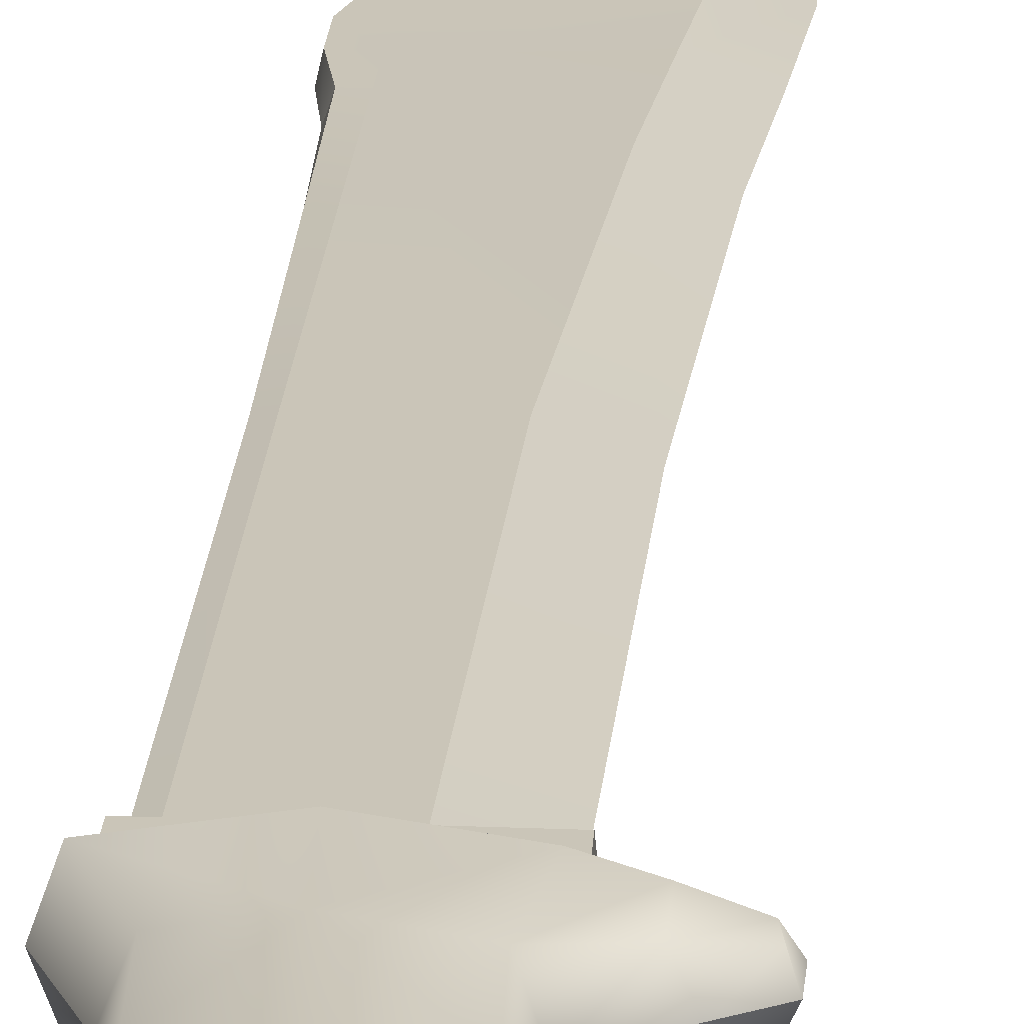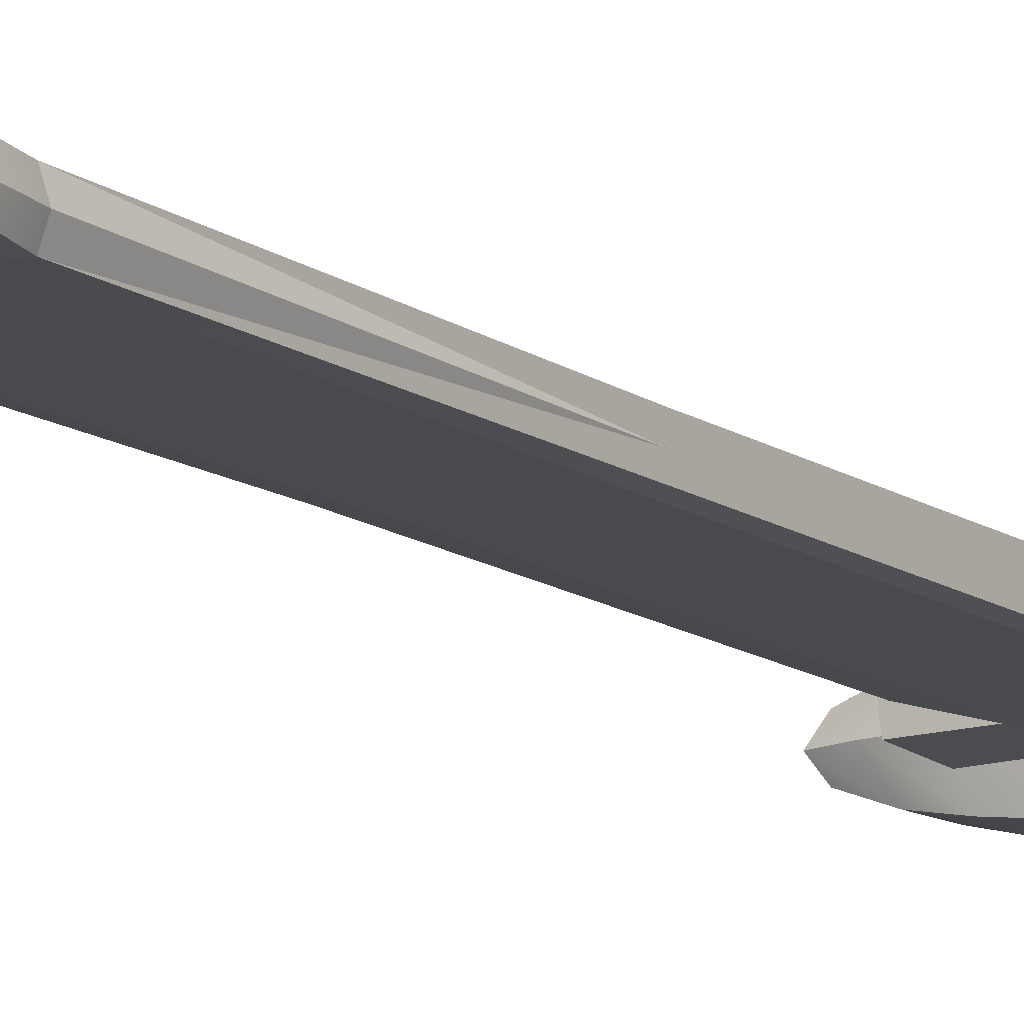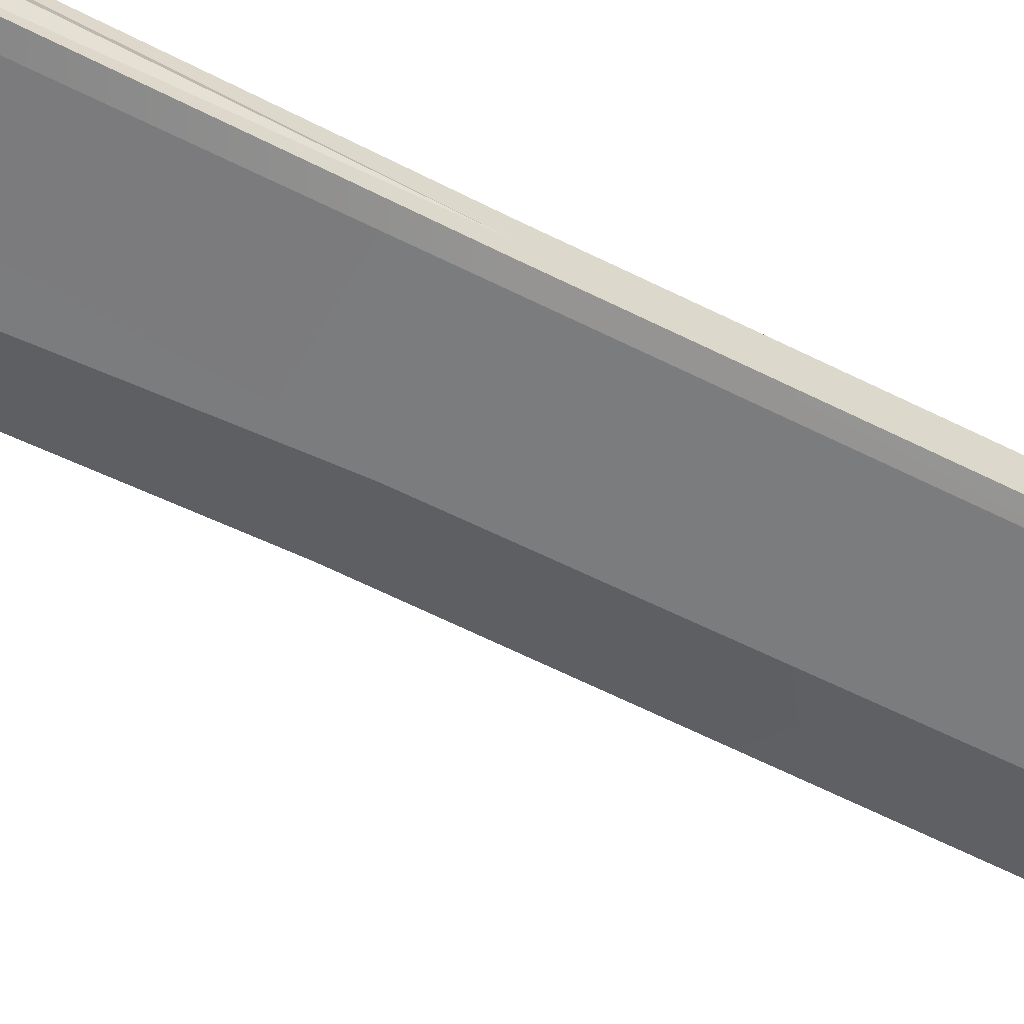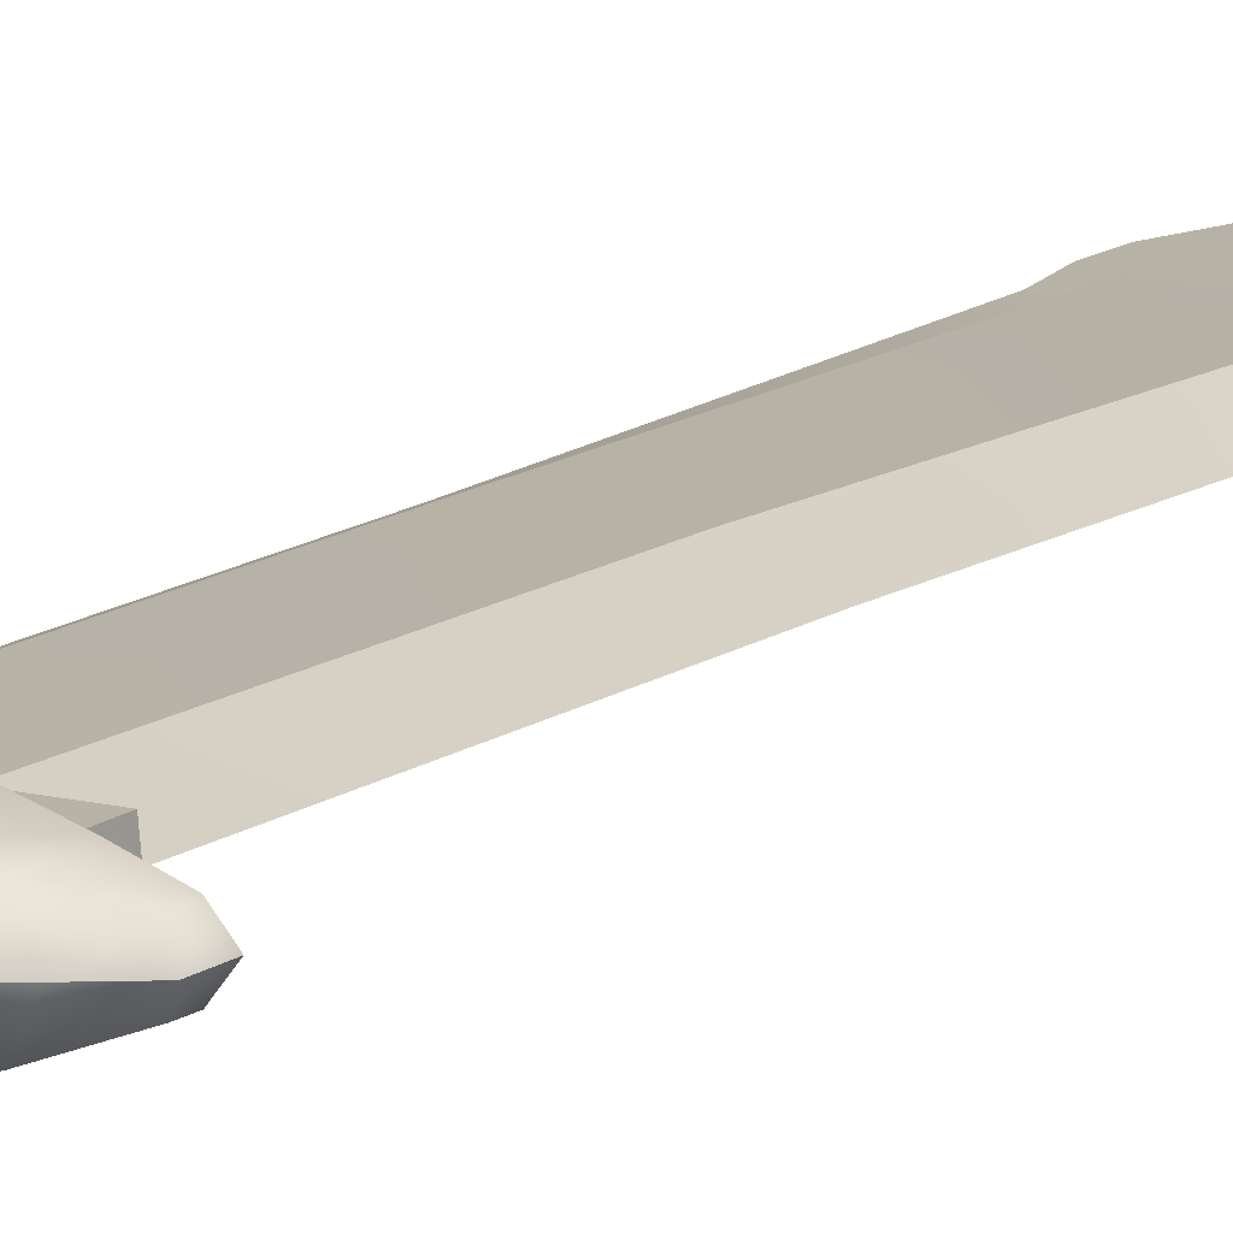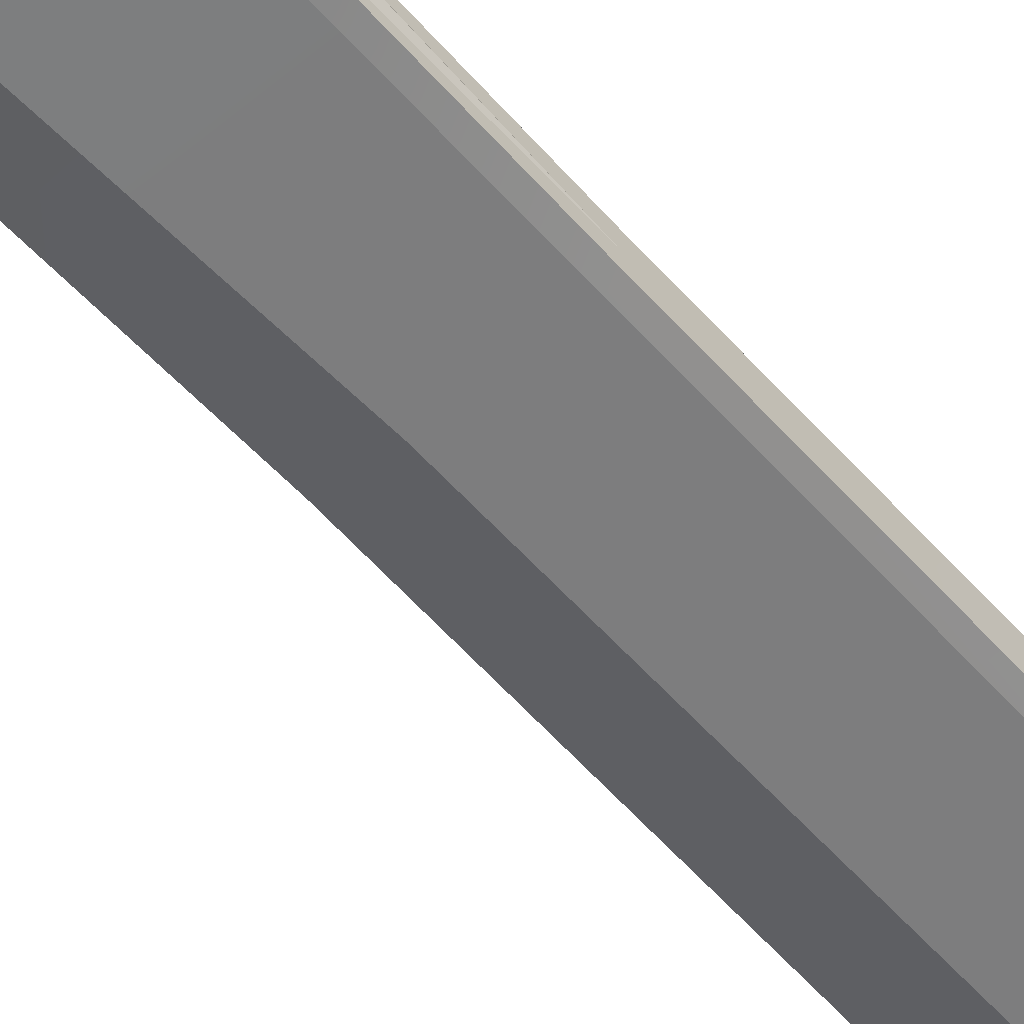
<metadata>
{"format":"obj","ext":"obj","renderer":"f3d","projection":"perspective","resolution":1024,"background":"white","views":[{"elev":20.5,"azim":4.4,"up":"+Z"},{"elev":-13.4,"azim":-146.6,"up":"+Z"},{"elev":-58.6,"azim":-118.1,"up":"+Z"},{"elev":12.6,"azim":31.1,"up":"+Z"},{"elev":-59.2,"azim":-138.9,"up":"+Z"}]}
</metadata>
<code>
g default
v 0.02747 -0.1239 -0.01506
v 0.04655 -0.1038 -0.001701
v 0.03892 -0.1048 -0.01983
v 0.00361 -0.1057 -0.0246
v 0.004564 -0.1267 -0.01983
v 0.03796 -0.1258 -0.001701
v 0.04655 -0.1038 -0.001701
v 0.004564 -0.1296 -0.001701
v -0.02502 -0.1277 -0.001701
v -0.01643 -0.1258 -0.01506
v -0.02788 -0.1086 -0.01983
v 0.03606 -0.07614 -0.001701
v 0.02651 -0.07614 -0.01983
v 0.02556 -0.03415 -0.01983
v 0.03319 -0.03415 -0.001701
v 0.04178 0.01739 -0.001701
v 0.03224 0.01834 -0.01983
v 0.00361 0.01834 -0.0246
v 0.001701 -0.03415 -0.0246
v -0.02597 -0.03415 -0.01983
v -0.002116 -0.07614 -0.0246
v -0.02788 -0.07614 -0.01983
v -0.03456 -0.07614 -0.001701
v -0.03456 -0.03415 -0.001701
v -0.03456 0.01834 -0.001701
v -0.02597 0.01834 -0.01983
v 0.03224 0.06701 -0.01983
v 0.04178 0.06605 -0.001701
v 0.03701 0.1109 -0.001701
v 0.03033 0.1119 -0.01983
v -0.02788 0.06796 -0.01983
v -0.03647 0.06796 -0.001701
v -0.03742 0.1138 -0.001701
v -0.02979 0.1138 -0.01983
v -0.04601 0.151 -0.01983
v -0.05269 0.15 -0.001701
v -0.002116 0.1128 -0.0246
v -0.004025 0.1538 -0.02556
v 0.03606 0.1538 -0.01983
v 0.001701 0.06796 -0.0246
v 0.05419 0.1281 -0.01506
v 0.06087 0.1271 -0.001701
v 0.05419 0.1519 -0.01602
v 0.07327 0.1395 -0.008381
v 0.07614 0.1376 -0.001701
v 0.07136 0.151 -0.009336
v 0.07614 0.1538 -0.001701
v -0.03647 -0.1086 -0.001701
v -0.02502 -0.1277 -0.001701
v 0.03606 0.1538 -0.01983
v 0.06182 0.1567 -0.001701
v 0.04178 0.1577 -0.001701
v 0.05419 0.1519 -0.01602
v 0.07614 0.1538 -0.001701
v 0.07136 0.151 -0.009336
v -0.004025 0.1538 -0.02556
v -0.00307 0.1577 -0.001701
v -0.04601 0.151 -0.01983
v -0.04601 0.1538 -0.001701
v -0.05269 0.15 -0.001701
v 0.02747 -0.1239 0.01166
v 0.04655 -0.1038 -0.001701
v 0.03796 -0.1258 -0.001701
v 0.004564 -0.1267 0.01643
v 0.004564 -0.1296 -0.001701
v -0.02502 -0.1277 -0.001701
v -0.01643 -0.1258 0.01166
v -0.02788 -0.1086 0.01739
v 0.00361 -0.1057 0.02216
v 0.03892 -0.1048 0.01739
v 0.04655 -0.1038 -0.001701
v 0.03606 -0.07614 -0.001701
v 0.02651 -0.07614 0.01739
v 0.02556 -0.03415 0.01739
v 0.03319 -0.03415 -0.001701
v 0.04178 0.01739 -0.001701
v 0.03224 0.01739 0.01739
v 0.00361 0.01834 0.02216
v 0.001701 -0.03415 0.02216
v -0.02597 -0.03415 0.01739
v -0.002116 -0.07614 0.02216
v -0.02788 -0.07614 0.01739
v -0.03456 -0.07614 -0.001701
v -0.03456 -0.03415 -0.001701
v -0.03456 0.01834 -0.001701
v -0.02597 0.01834 0.01739
v 0.03224 0.06701 0.01739
v 0.04178 0.06605 -0.001701
v 0.03701 0.1109 -0.001701
v 0.03033 0.1119 0.01739
v -0.02788 0.06796 0.01739
v -0.03647 0.06796 -0.001701
v -0.03742 0.1138 -0.001701
v -0.02979 0.1128 0.01739
v -0.04601 0.151 0.01739
v -0.05269 0.15 -0.001701
v -0.002116 0.1128 0.02216
v -0.004025 0.1538 0.02311
v 0.03606 0.1538 0.01739
v 0.001701 0.06796 0.02216
v 0.05419 0.1281 0.01166
v 0.06087 0.1271 -0.001701
v 0.05419 0.1519 0.01261
v 0.07327 0.1395 0.006888
v 0.07614 0.1376 -0.001701
v 0.07136 0.151 0.006888
v 0.07614 0.1538 -0.001701
v -0.02502 -0.1277 -0.001701
v -0.03647 -0.1086 -0.001701
v 0.03606 0.1538 0.01739
v 0.06182 0.1567 -0.001701
v 0.05419 0.1519 0.01261
v 0.04178 0.1577 -0.001701
v 0.07614 0.1538 -0.001701
v 0.07136 0.151 0.006888
v -0.004025 0.1538 0.02311
v -0.00307 0.1577 -0.001701
v -0.04601 0.151 0.01739
v -0.04601 0.1538 -0.001701
v -0.05269 0.15 -0.001701
v -0.03361 0.3857 -0.009336
v -0.04124 0.5795 -0.009336
v -0.03933 0.3857 -0.008381
v -0.03361 0.5795 -0.009336
v -0.03361 0.1844 -0.009336
v -0.03933 0.1844 -0.008381
v -0.04601 0.6052 -0.008381
v -0.04124 0.5795 -0.009336
v -0.03361 0.6033 -0.008381
v -0.04601 0.6262 -0.008381
v -0.02884 0.632 -0.008381
v -0.02693 0.6959 -0.008381
v -0.01452 0.6997 -0.008381
v -0.01739 0.7608 -0.007427
v -0.00975 0.7627 -0.007427
v -0.00975 0.8371 -0.005518
v 0.02079 0.7827 -0.007427
v -0.006888 0.839 -0.005518
v 0.03224 0.7236 -0.008381
v 0.03128 0.6634 -0.008381
v 0.02651 0.6081 -0.008381
v 0.02174 0.5451 -0.009336
v -0.03361 0.5795 -0.009336
v 0.01315 0.3857 -0.009336
v -0.03361 0.3857 -0.009336
v 0.01124 0.1844 -0.009336
v -0.03361 0.1844 -0.009336
v 0.03796 0.3857 -0.001701
v 0.02174 0.5451 -0.009336
v 0.01315 0.3857 -0.009336
v 0.04369 0.5432 -0.001701
v 0.04846 0.6081 -0.001701
v 0.02651 0.6081 -0.008381
v 0.05228 0.6682 -0.001701
v 0.03128 0.6634 -0.008381
v 0.04751 0.7293 -0.001701
v 0.03224 0.7236 -0.008381
v 0.03128 0.7885 -0.001701
v 0.02079 0.7827 -0.007427
v -0.006888 0.8467 0.000207
v -0.006888 0.839 -0.005518
v 0.01124 0.1844 -0.009336
v 0.03701 0.1844 -0.001701
v -0.01166 0.839 -0.001701
v -0.006888 0.839 -0.005518
v -0.006888 0.8467 0.000207
v -0.00975 0.8371 -0.005518
v -0.01166 0.839 -0.001701
v -0.006888 0.839 0.004025
v -0.00975 0.8371 0.004025
v -0.01929 0.7608 -0.001701
v -0.00975 0.8371 -0.005518
v -0.01166 0.839 -0.001701
v -0.01739 0.7608 -0.007427
v -0.02788 0.6959 -0.001701
v -0.02693 0.6959 -0.008381
v -0.04697 0.6262 -0.001701
v -0.04601 0.6262 -0.008381
v -0.04792 0.6052 -0.001701
v -0.04601 0.6052 -0.008381
v -0.0441 0.5795 -0.001701
v -0.04124 0.5795 -0.009336
v -0.03933 0.3857 -0.001701
v -0.04124 0.5795 -0.009336
v -0.0441 0.5795 -0.001701
v -0.03933 0.3857 -0.008381
v -0.04124 0.5795 -0.009336
v -0.03933 0.1844 -0.001701
v -0.03933 0.1844 -0.008381
v -0.0441 0.1481 -0.001701
v -0.04315 0.1844 -0.009336
v -0.0441 0.1844 -0.001701
v -0.04315 0.1481 -0.01029
v 0.03987 0.1844 -0.001701
v 0.03987 0.1481 -0.01029
v 0.04178 0.1481 -0.001701
v 0.03892 0.1844 -0.009336
v 0.01124 0.1481 -0.01029
v -0.03361 0.1844 -0.009336
v -0.03361 0.1481 -0.01029
v 0.01124 0.1844 -0.009336
v 0.03892 0.1844 -0.009336
v 0.03987 0.1481 -0.01029
v -0.04315 0.1481 -0.01029
v -0.04315 0.1844 -0.009336
v 0.01124 0.1844 -0.009336
v 0.03987 0.1844 -0.001701
v 0.03701 0.1844 -0.001701
v 0.03892 0.1844 -0.009336
v -0.03933 0.1844 -0.008381
v -0.04315 0.1844 -0.009336
v -0.03361 0.1844 -0.009336
v -0.03933 0.1844 -0.001701
v -0.03933 0.1844 -0.001701
v -0.0441 0.1844 -0.001701
v -0.03361 0.3857 0.007842
v -0.04124 0.5795 0.006888
v -0.03361 0.5795 0.006888
v -0.03933 0.3857 0.005933
v -0.03361 0.1844 0.007842
v -0.03933 0.1844 0.005933
v -0.04601 0.6052 0.006888
v -0.03361 0.6033 0.006888
v -0.04124 0.5795 0.006888
v -0.04601 0.6262 0.006888
v -0.02884 0.632 0.006888
v -0.02693 0.6959 0.006888
v -0.01452 0.6997 0.006888
v -0.01739 0.7608 0.005933
v -0.00975 0.7627 0.005933
v -0.00975 0.8371 0.004025
v 0.02079 0.7827 0.005933
v -0.006888 0.839 0.004025
v 0.03224 0.7236 0.006888
v 0.03128 0.6634 0.006888
v 0.02651 0.6081 0.006888
v 0.02174 0.5451 0.007842
v -0.03361 0.5795 0.006888
v 0.01315 0.3857 0.007842
v -0.03361 0.3857 0.007842
v 0.01124 0.1844 0.007842
v -0.03361 0.1844 0.007842
v 0.03796 0.3857 -0.001701
v 0.02174 0.5451 0.007842
v 0.04369 0.5432 -0.001701
v 0.01315 0.3857 0.007842
v 0.04846 0.6081 -0.001701
v 0.02651 0.6081 0.006888
v 0.05228 0.6682 -0.001701
v 0.03128 0.6634 0.006888
v 0.04751 0.7293 -0.001701
v 0.03224 0.7236 0.006888
v 0.03128 0.7885 -0.001701
v 0.02079 0.7827 0.005933
v -0.006888 0.8467 0.000207
v -0.006888 0.839 0.004025
v 0.01124 0.1844 0.007842
v 0.03701 0.1844 -0.001701
v -0.01929 0.7608 -0.001701
v -0.00975 0.8371 0.004025
v -0.01739 0.7608 0.005933
v -0.01166 0.839 -0.001701
v -0.02788 0.6959 -0.001701
v -0.02693 0.6959 0.006888
v -0.04697 0.6262 -0.001701
v -0.04601 0.6262 0.006888
v -0.04792 0.6052 -0.001701
v -0.04601 0.6052 0.006888
v -0.0441 0.5795 -0.001701
v -0.04124 0.5795 0.006888
v -0.03933 0.3857 -0.001701
v -0.04124 0.5795 0.006888
v -0.03933 0.3857 0.005933
v -0.03933 0.1844 -0.001701
v -0.03933 0.1844 0.005933
v -0.0441 0.5795 -0.001701
v -0.04124 0.5795 0.006888
v -0.0441 0.1481 -0.001701
v -0.04315 0.1844 0.007842
v -0.04315 0.1481 0.007842
v -0.0441 0.1844 -0.001701
v 0.03987 0.1844 -0.001701
v 0.03987 0.1481 0.007842
v 0.03892 0.1844 0.007842
v 0.04178 0.1481 -0.001701
v 0.01124 0.1481 0.007842
v -0.03361 0.1844 0.007842
v 0.01124 0.1844 0.007842
v -0.03361 0.1481 0.007842
v 0.03892 0.1844 0.007842
v 0.03987 0.1481 0.007842
v -0.04315 0.1481 0.007842
v -0.04315 0.1844 0.007842
v 0.01124 0.1844 0.007842
v 0.03987 0.1844 -0.001701
v 0.03892 0.1844 0.007842
v 0.03701 0.1844 -0.001701
v -0.03933 0.1844 0.005933
v -0.03361 0.1844 0.007842
v -0.04315 0.1844 0.007842
v -0.03933 0.1844 -0.001701
v -0.03933 0.1844 -0.001701
v -0.0441 0.1844 -0.001701
g Dundee_Knife_resources_assets_2188:Dundee_Knife_0
f 3 2 1
f 4 3 1
f 5 4 1
f 1 6 5
f 7 6 1
f 6 8 5
f 5 8 9
f 10 5 9
f 10 9 11
f 4 5 11
f 5 10 11
f 12 2 3
f 13 12 3
f 13 14 12
f 14 15 12
f 16 15 14
f 17 16 14
f 17 14 18
f 14 19 18
f 18 19 20
f 20 19 21
f 13 21 14
f 21 19 14
f 22 20 21
f 22 23 20
f 23 24 20
f 20 24 25
f 26 20 25
f 26 18 20
f 17 27 16
f 17 18 27
f 27 28 16
f 29 28 27
f 30 29 27
f 26 25 31
f 26 31 18
f 25 32 31
f 31 32 33
f 34 31 33
f 34 33 35
f 33 36 35
f 34 35 37
f 34 37 31
f 30 27 37
f 35 38 37
f 30 37 39
f 37 38 39
f 37 40 31
f 27 40 37
f 31 40 18
f 18 40 27
f 30 41 29
f 41 42 29
f 39 43 30
f 43 41 30
f 41 44 42
f 44 45 42
f 44 46 45
f 43 46 41
f 46 44 41
f 46 47 45
f 49 48 11
f 11 48 22
f 48 23 22
f 4 11 22
f 21 4 22
f 4 21 3
f 21 13 3
f 52 51 50
f 51 53 50
f 51 54 53
f 54 55 53
f 52 50 56
f 57 52 56
f 57 56 58
f 59 57 58
f 60 59 58
f 63 62 61
f 63 61 64
f 65 63 64
f 65 64 66
f 64 67 66
f 66 67 68
f 67 64 68
f 64 69 68
f 69 64 61
f 70 69 61
f 71 70 61
f 71 72 70
f 72 73 70
f 74 73 72
f 75 74 72
f 75 76 74
f 76 77 74
f 74 77 78
f 79 74 78
f 79 78 80
f 79 80 81
f 79 81 74
f 81 73 74
f 73 81 70
f 81 69 70
f 80 82 81
f 68 69 82
f 69 81 82
f 83 82 80
f 84 83 80
f 84 80 85
f 80 86 85
f 78 86 80
f 87 77 76
f 78 77 87
f 88 87 76
f 88 89 87
f 89 90 87
f 85 86 91
f 91 86 78
f 92 85 91
f 92 91 93
f 91 94 93
f 93 94 95
f 96 93 95
f 95 94 97
f 97 94 91
f 87 90 97
f 98 95 97
f 98 97 99
f 97 90 99
f 100 97 91
f 100 87 97
f 100 91 78
f 100 78 87
f 101 90 89
f 102 101 89
f 101 103 90
f 103 99 90
f 104 101 102
f 105 104 102
f 106 104 105
f 104 106 101
f 106 103 101
f 107 106 105
f 109 108 68
f 109 68 82
f 83 109 82
f 112 111 110
f 111 113 110
f 114 111 112
f 115 114 112
f 110 113 116
f 113 117 116
f 116 117 118
f 117 119 118
f 119 120 118
f 123 122 121
f 122 124 121
f 123 121 125
f 126 123 125
f 128 127 124
f 127 129 124
f 127 130 129
f 130 131 129
f 130 132 131
f 132 133 131
f 132 134 133
f 134 135 133
f 134 136 135
f 135 136 137
f 136 138 137
f 133 135 139
f 135 137 139
f 131 133 140
f 133 139 140
f 129 131 141
f 131 140 141
f 129 141 142
f 143 129 142
f 143 142 144
f 145 143 144
f 145 144 146
f 147 145 146
f 150 149 148
f 149 151 148
f 151 149 152
f 149 153 152
f 152 153 154
f 153 155 154
f 154 155 156
f 155 157 156
f 156 157 158
f 157 159 158
f 158 159 160
f 159 161 160
f 162 150 148
f 163 162 148
f 166 165 164
f 165 167 164
f 169 166 168
f 170 169 168
f 173 172 171
f 172 174 171
f 171 174 175
f 174 176 175
f 175 176 177
f 176 178 177
f 177 178 179
f 178 180 179
f 179 180 181
f 180 182 181
f 185 184 183
f 187 186 183
f 183 186 188
f 186 189 188
f 192 191 190
f 191 193 190
f 196 195 194
f 195 197 194
f 200 199 198
f 199 201 198
f 201 202 198
f 202 203 198
f 200 204 199
f 204 205 199
f 208 207 206
f 207 209 206
f 212 211 210
f 210 211 213
f 211 215 214
f 218 217 216
f 217 219 216
f 216 219 220
f 219 221 220
f 223 222 218
f 222 224 218
f 225 222 223
f 226 225 223
f 227 225 226
f 228 227 226
f 229 227 228
f 230 229 228
f 231 229 230
f 231 230 232
f 233 231 232
f 232 230 234
f 230 228 234
f 234 228 235
f 228 226 235
f 235 226 236
f 226 223 236
f 236 223 237
f 223 238 237
f 237 238 239
f 238 240 239
f 239 240 241
f 240 242 241
f 245 244 243
f 244 246 243
f 244 245 247
f 248 244 247
f 248 247 249
f 250 248 249
f 250 249 251
f 252 250 251
f 252 251 253
f 254 252 253
f 254 253 255
f 256 254 255
f 246 257 243
f 257 258 243
f 261 260 259
f 260 262 259
f 261 259 263
f 264 261 263
f 264 263 265
f 266 264 265
f 266 265 267
f 268 266 267
f 268 267 269
f 270 268 269
f 273 272 271
f 273 271 274
f 275 273 274
f 277 276 271
f 280 279 278
f 279 281 278
f 284 283 282
f 283 285 282
f 288 287 286
f 287 289 286
f 290 288 286
f 291 290 286
f 292 289 287
f 293 292 287
f 296 295 294
f 295 297 294
f 300 299 298
f 300 298 301
f 303 300 302

</code>
